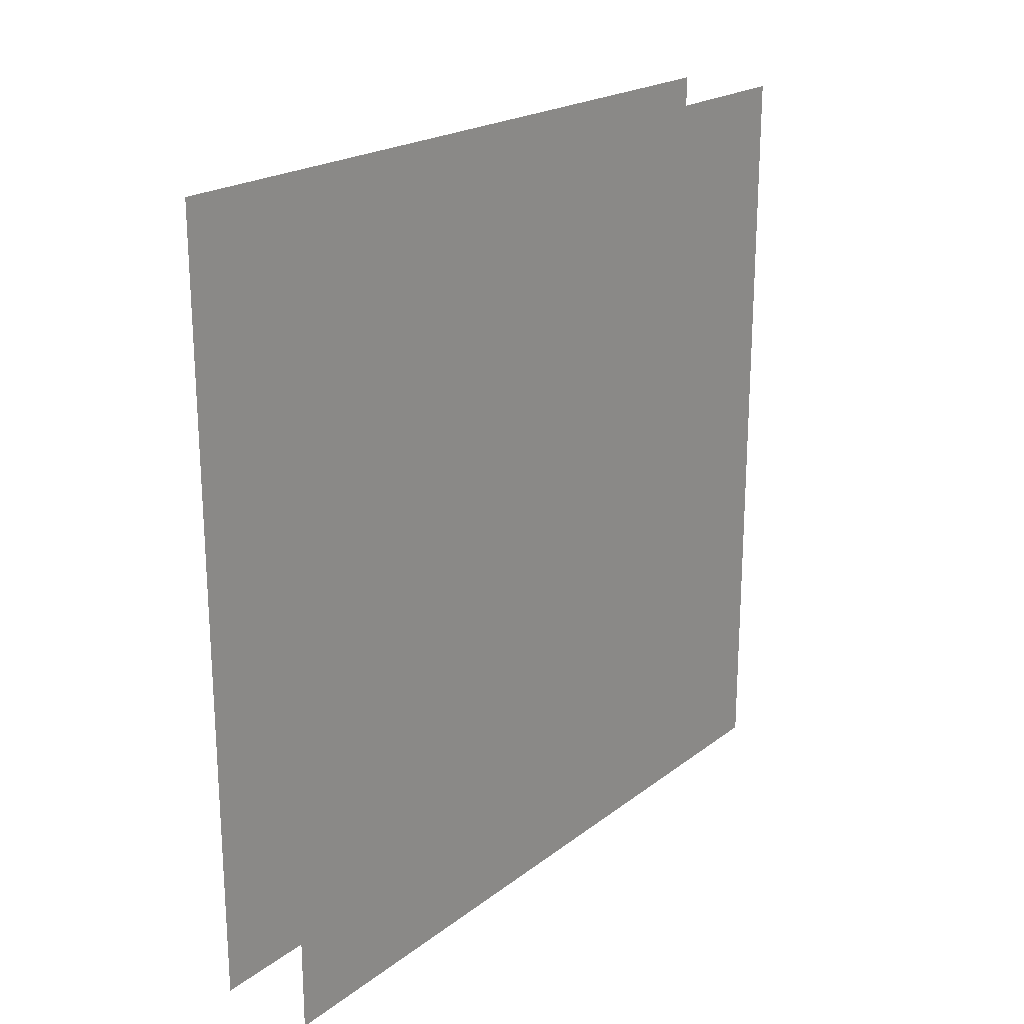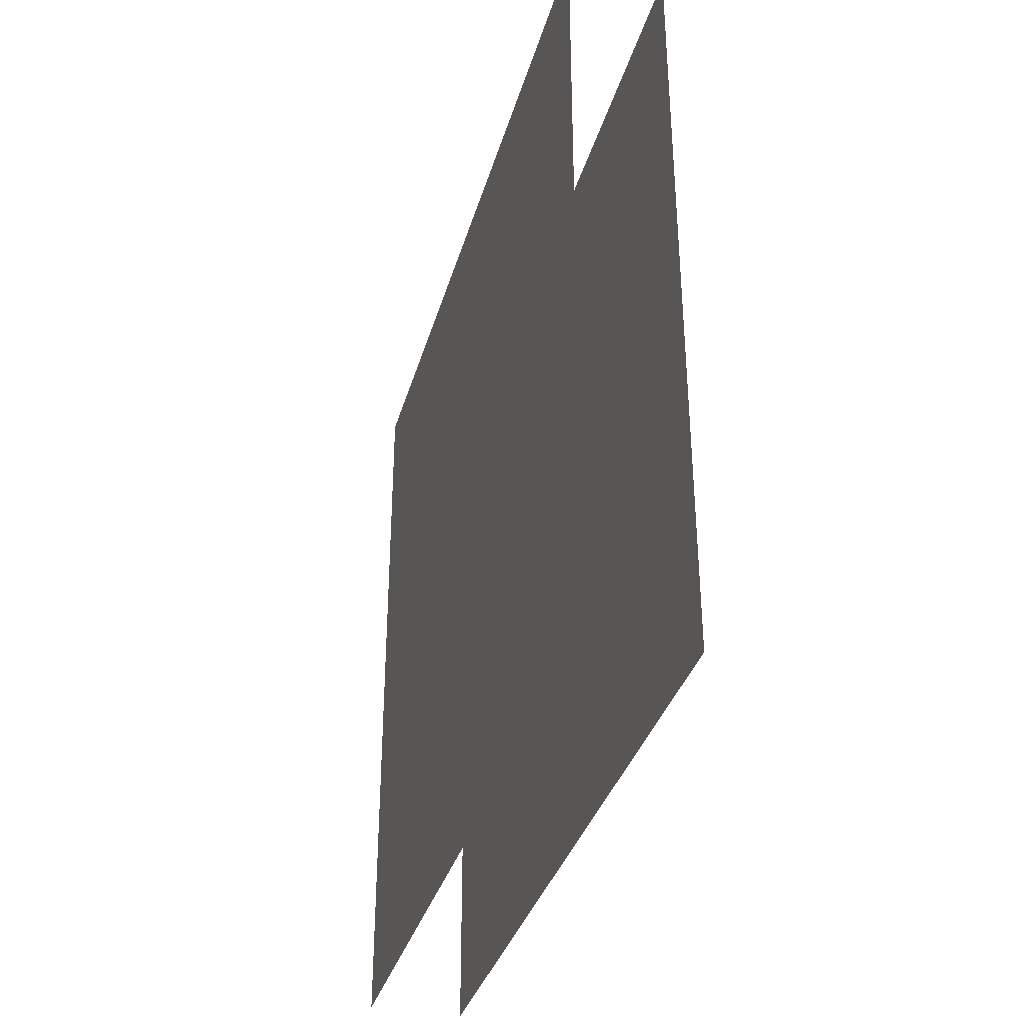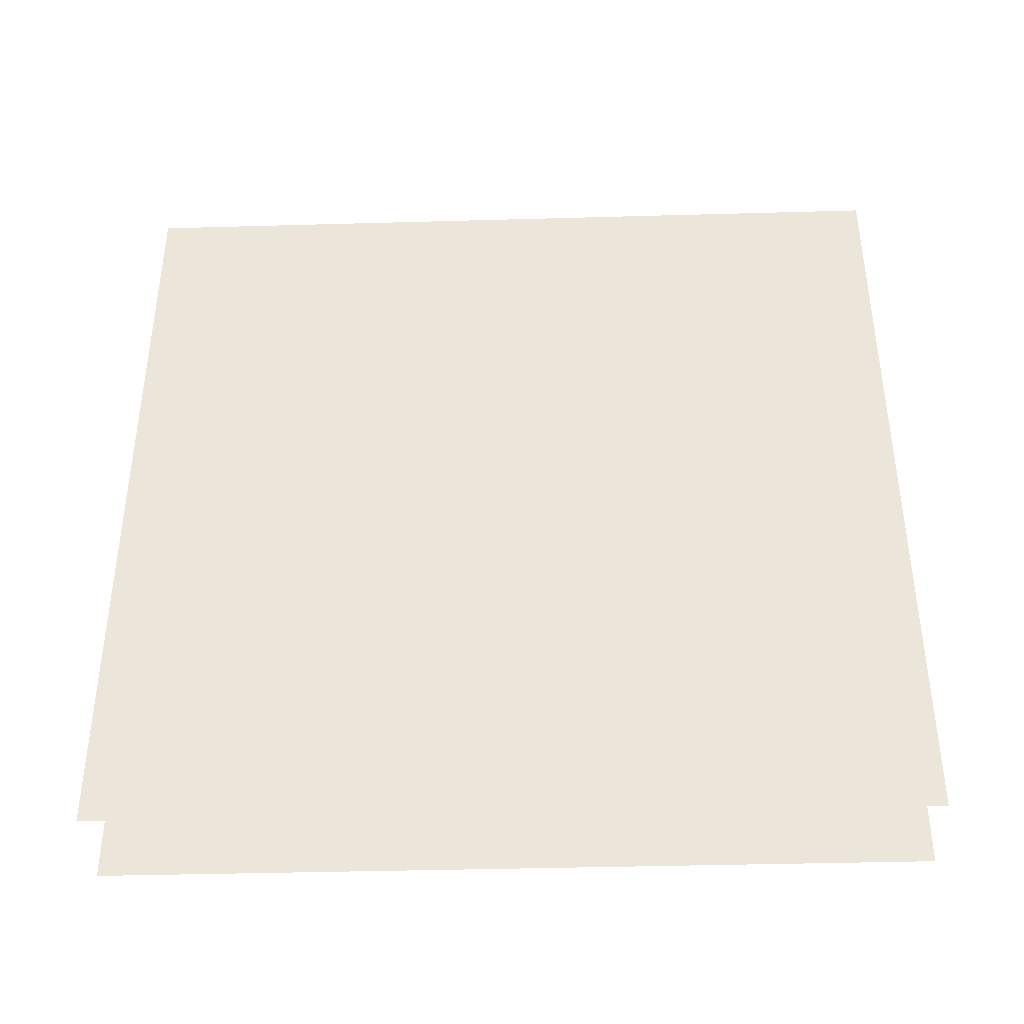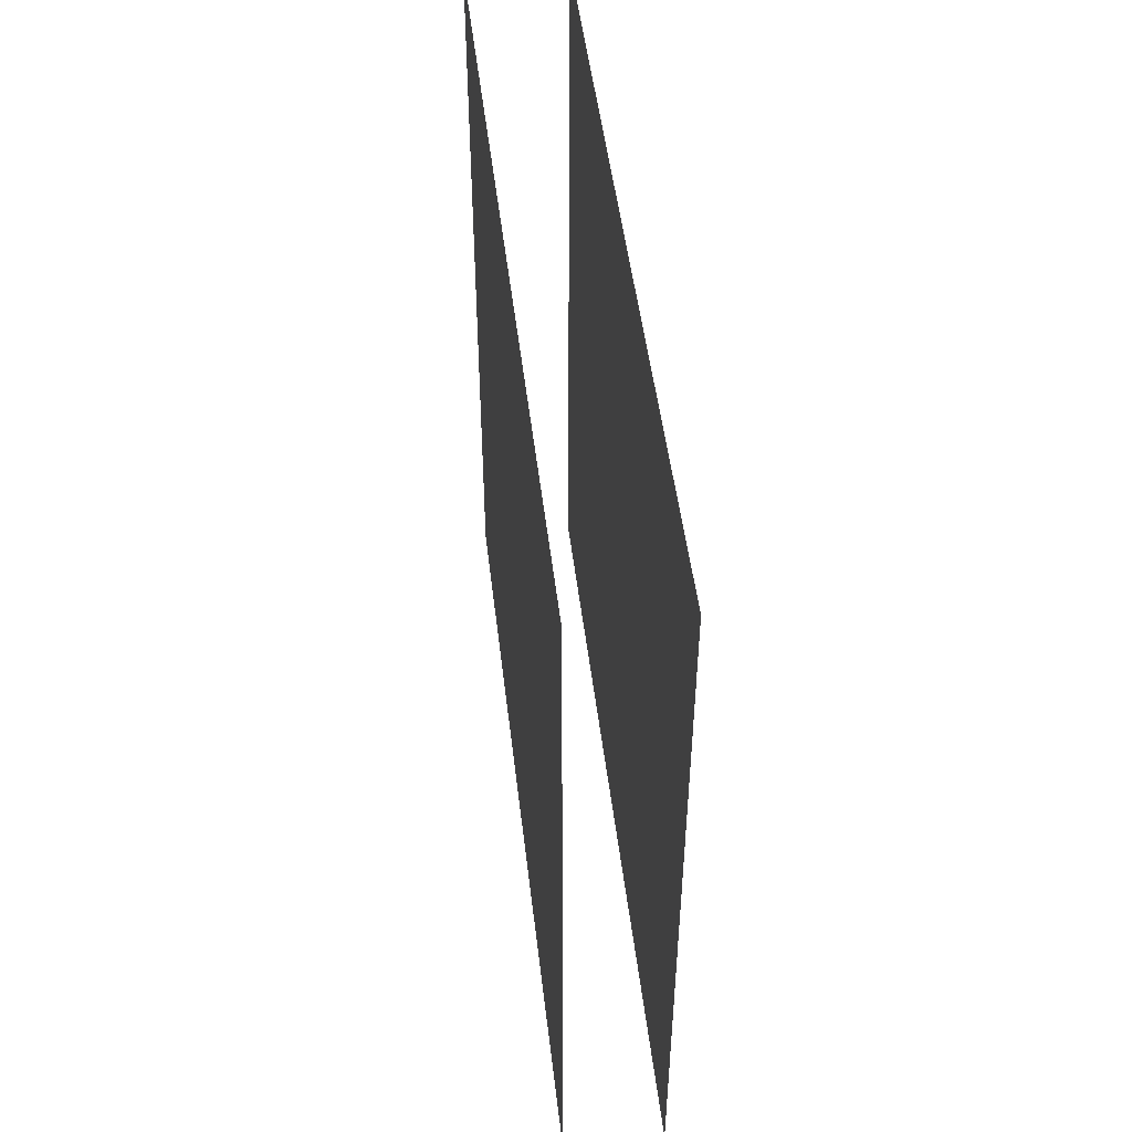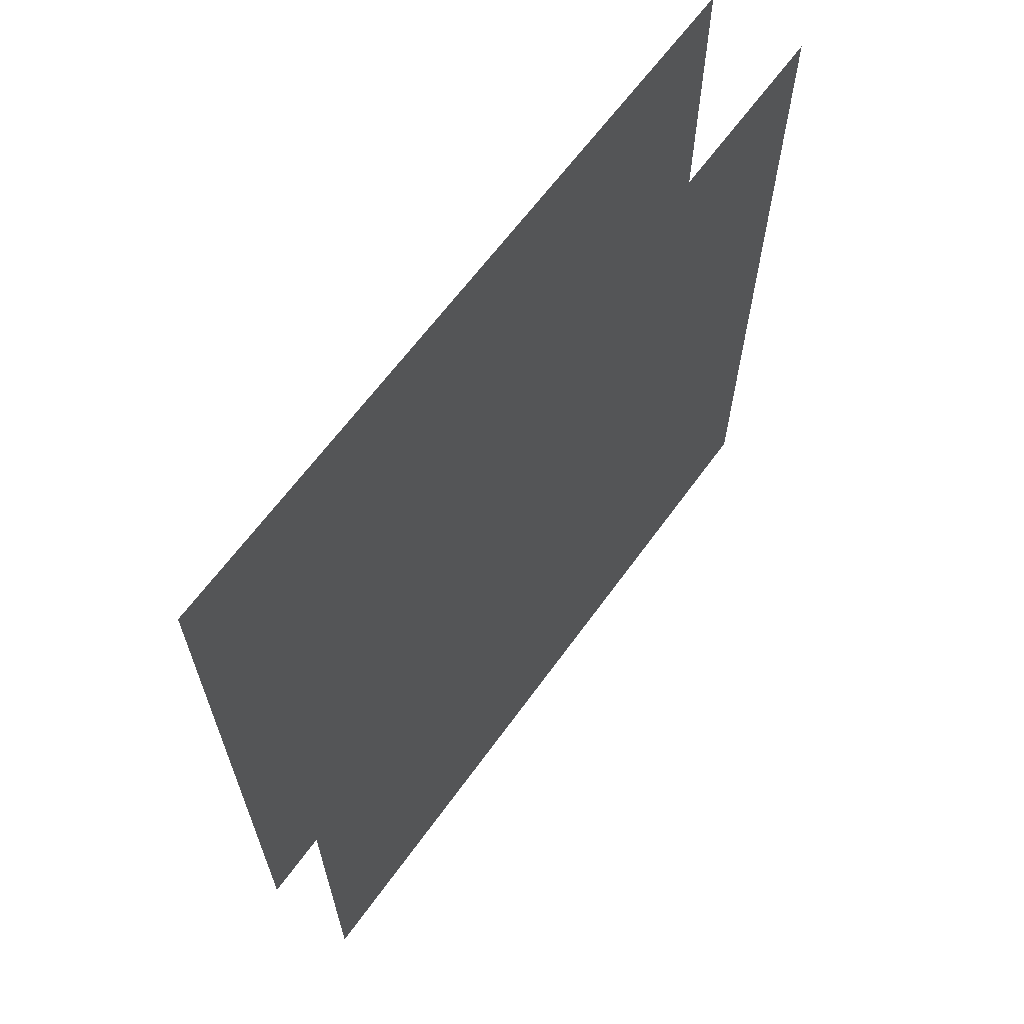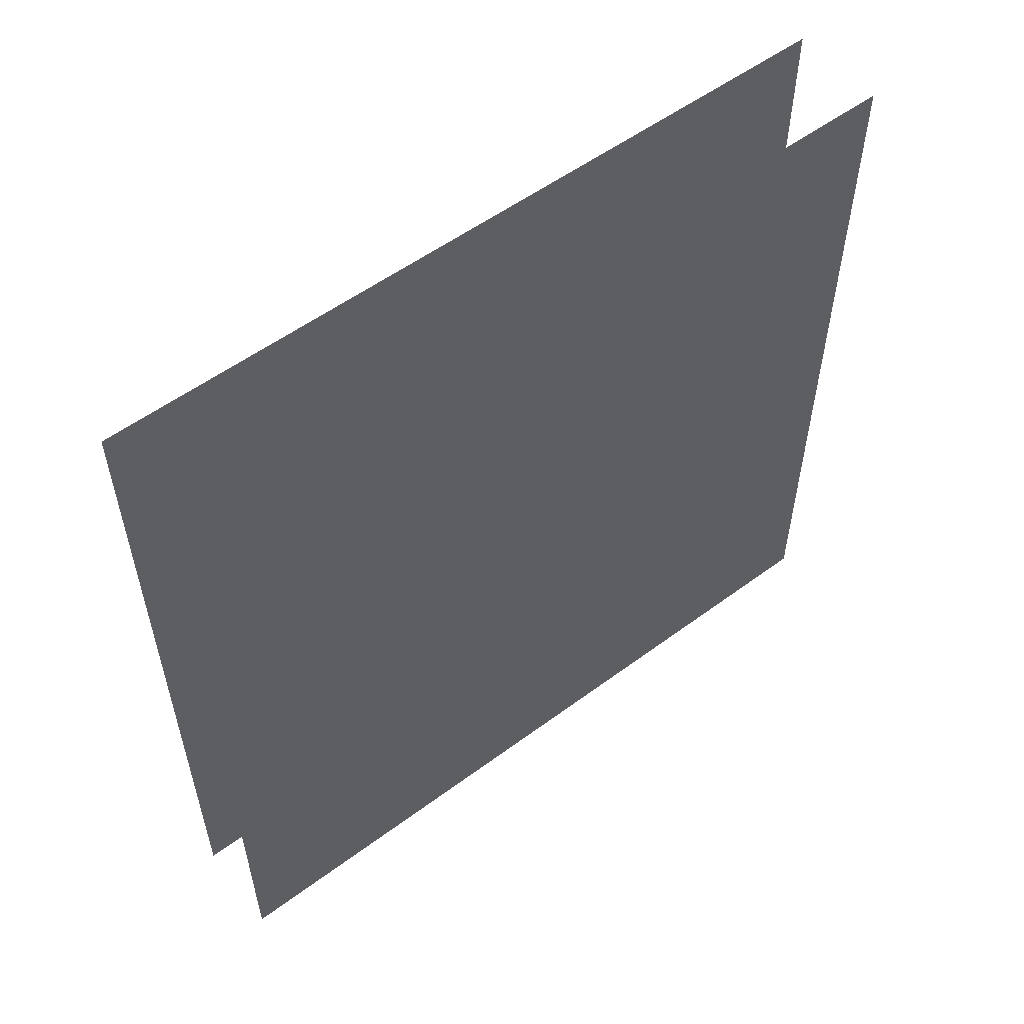
<metadata>
{"format":"obj","ext":"obj","renderer":"f3d","projection":"perspective","resolution":1024,"background":"white","views":[{"elev":20.9,"azim":37.0,"up":"+Y"},{"elev":-35.2,"azim":164.7,"up":"+Y"},{"elev":-39.6,"azim":-88.0,"up":"+Z"},{"elev":49.2,"azim":173.3,"up":"+Y"},{"elev":63.8,"azim":-144.2,"up":"+Z"},{"elev":55.1,"azim":52.0,"up":"+Z"}]}
</metadata>
<code>
g default
v -50 0 0
v -8e-06 0 0
v -50 400 0
v -8e-06 400 0
v -50 400 -400
v -8e-06 400 -400
v -50 0 -400
v -8e-06 0 -400
g BuildingB_MidTop_Wall_VarC
f 2 8 6 4
f 7 1 3 5

</code>
